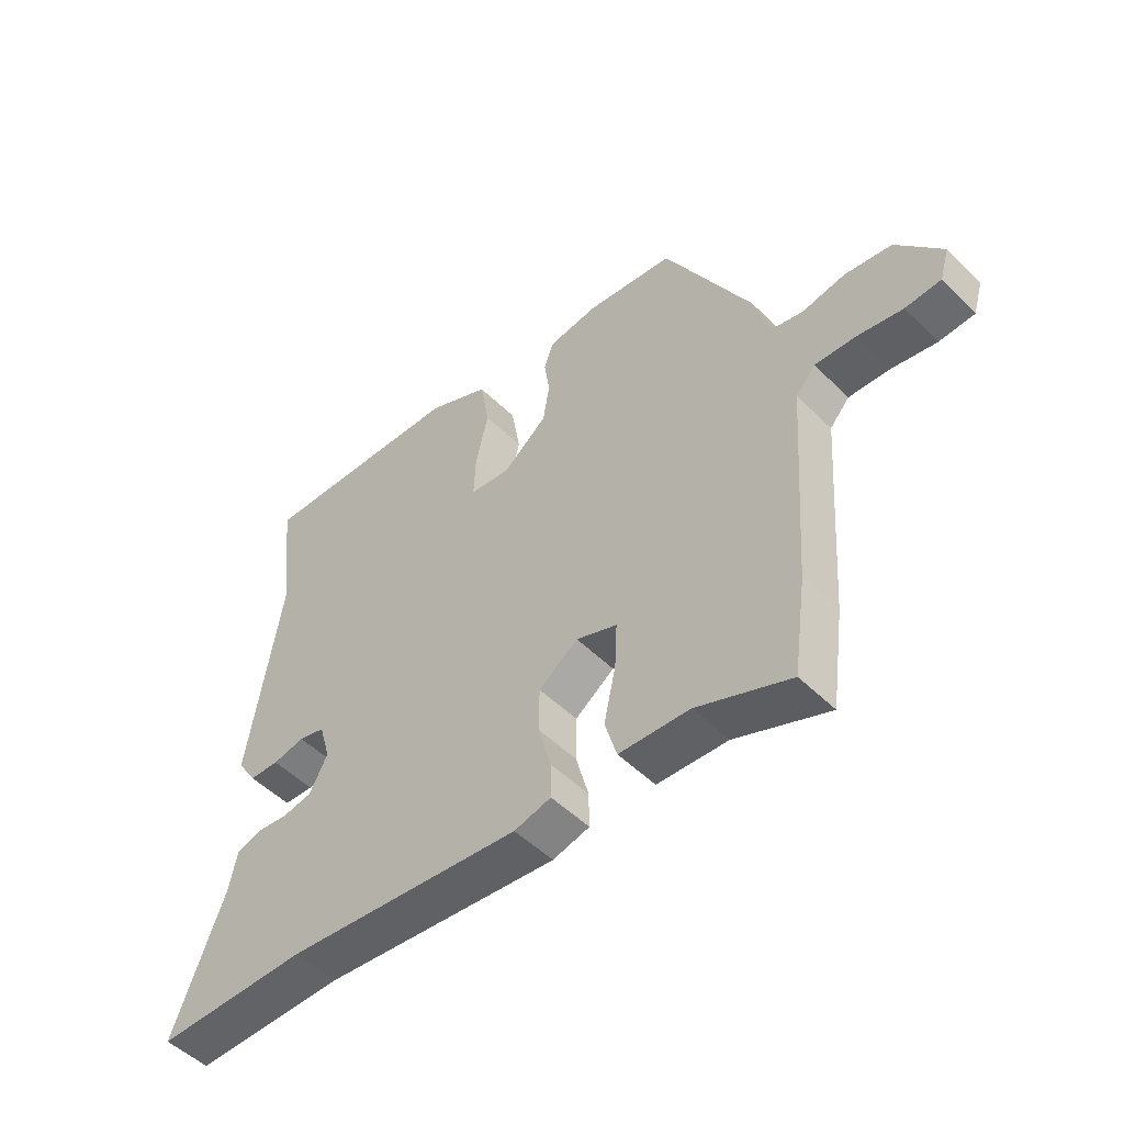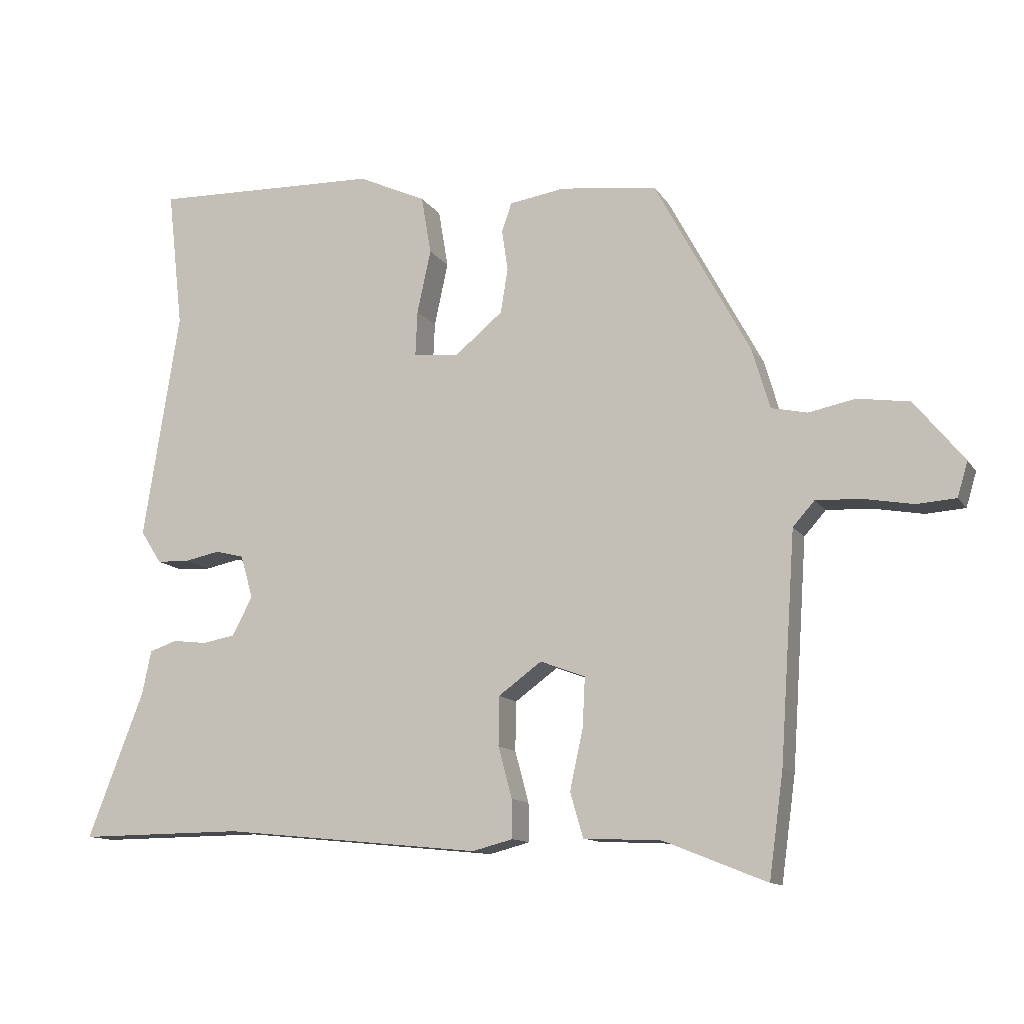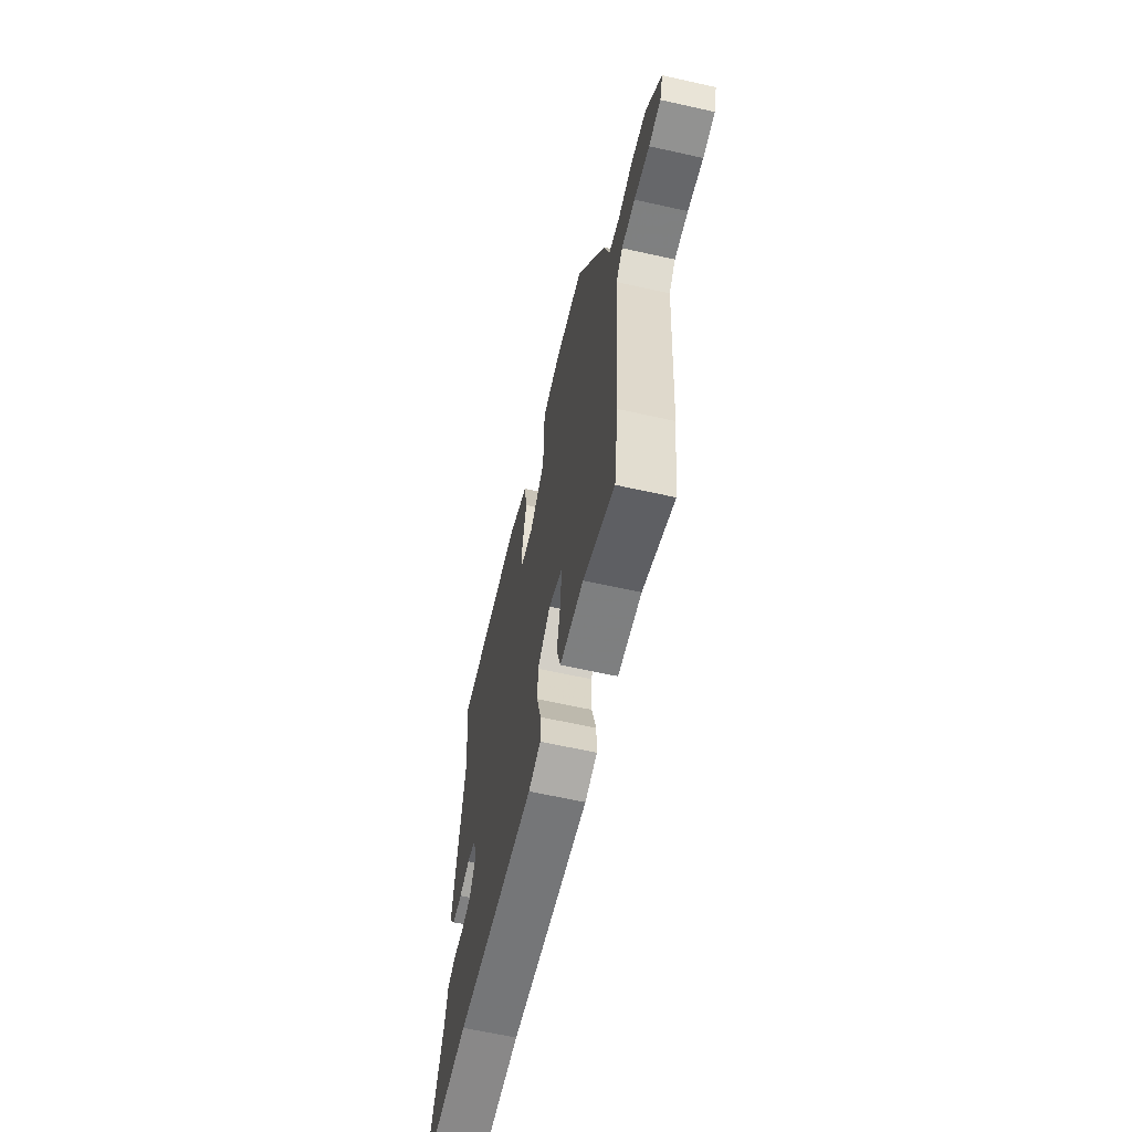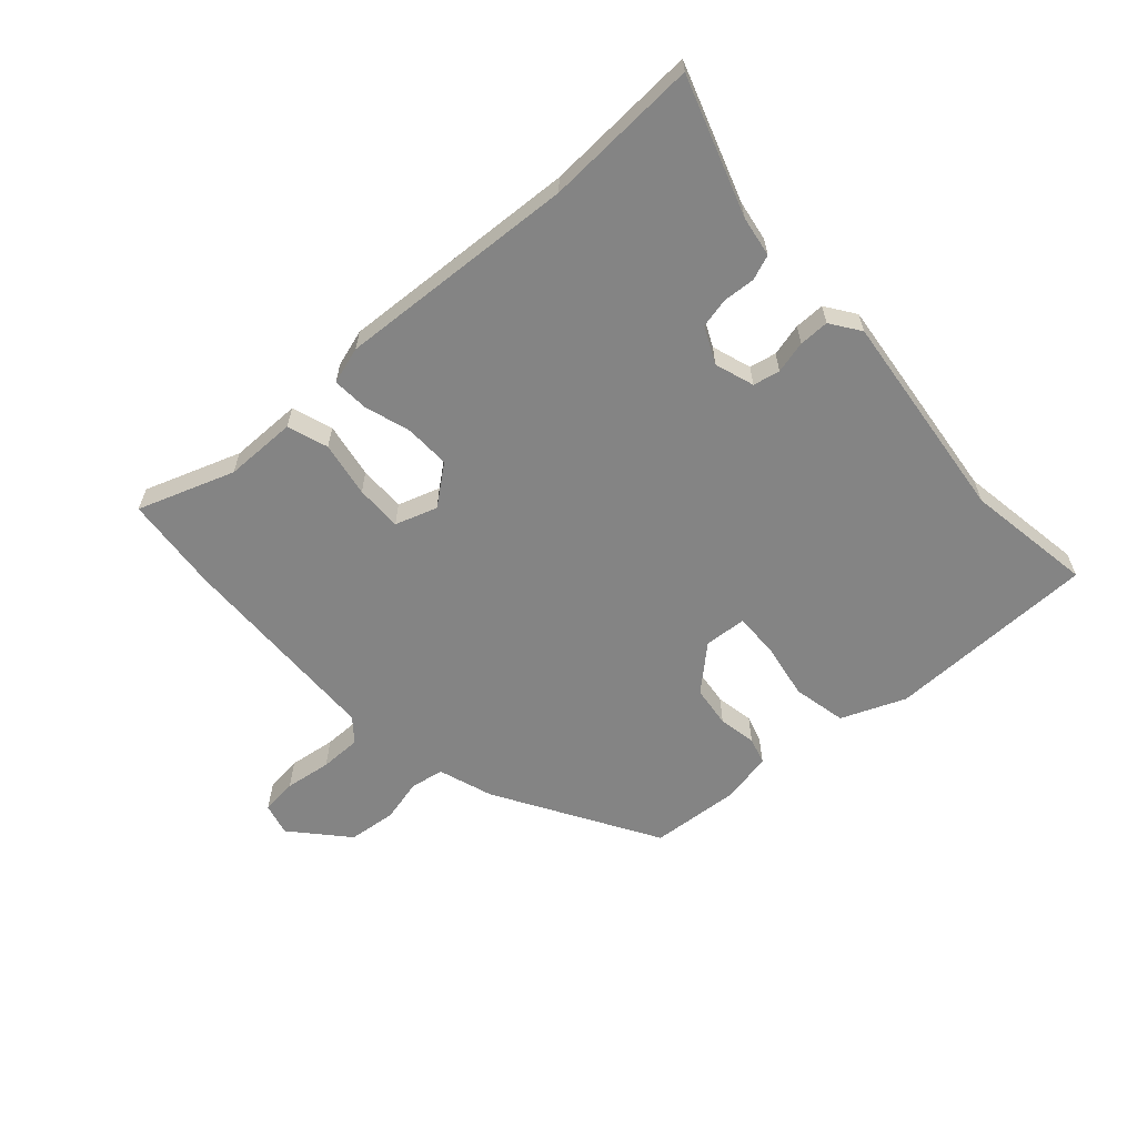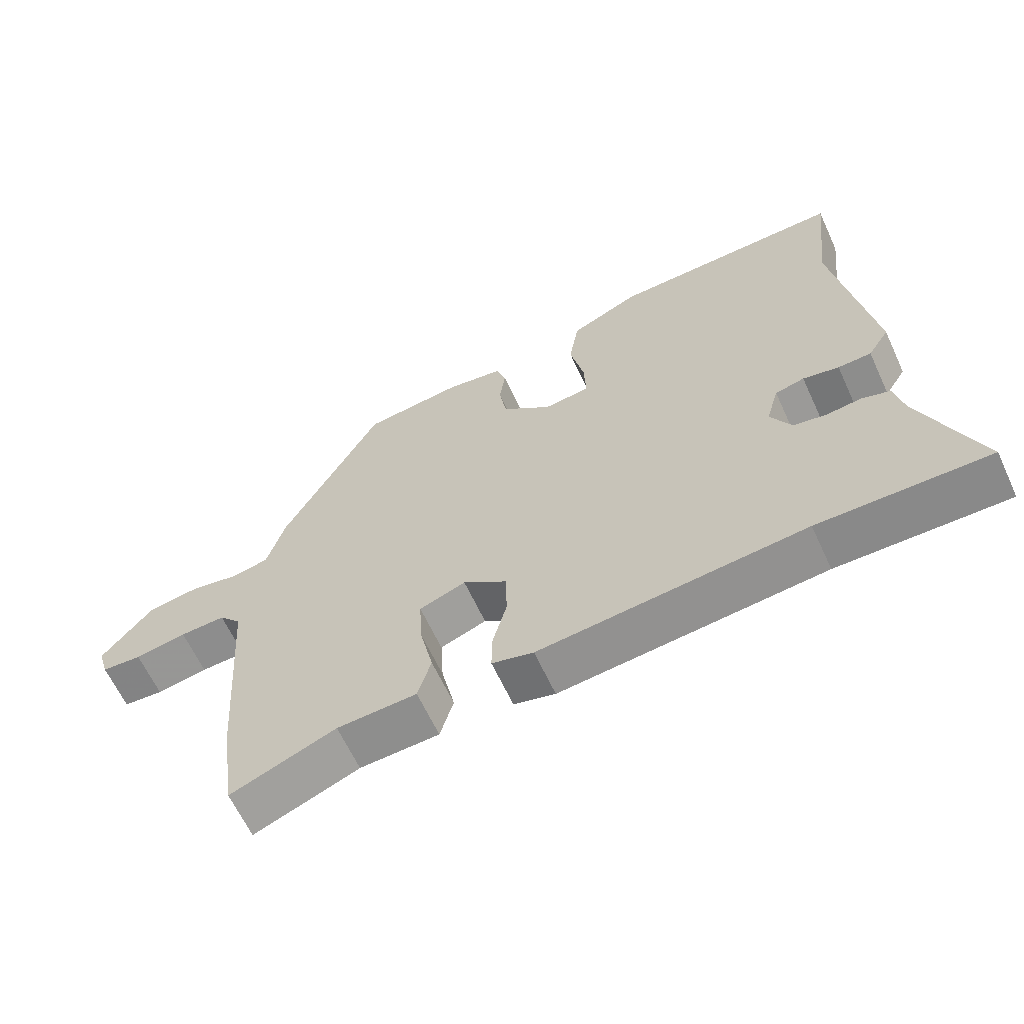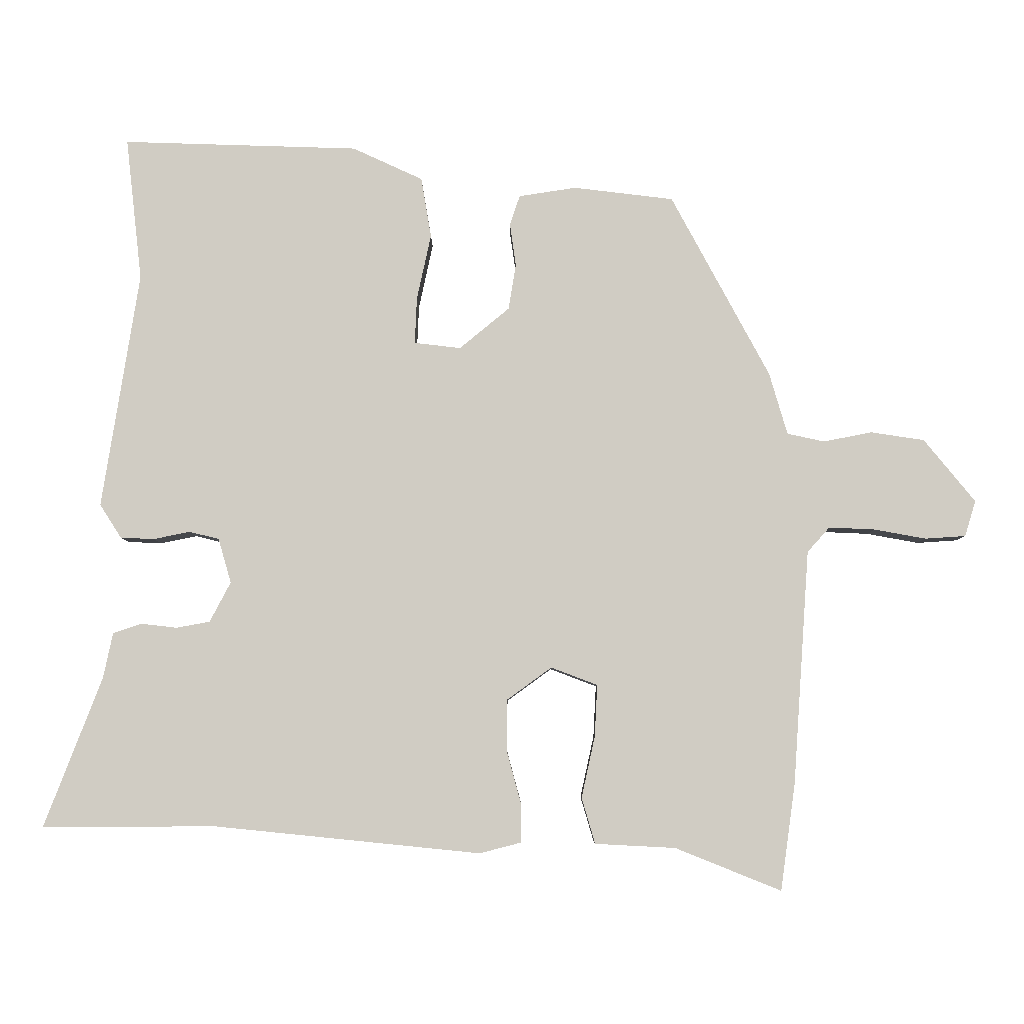
<metadata>
{"format":"obj","ext":"obj","renderer":"f3d","projection":"perspective","resolution":1024,"background":"white","views":[{"elev":-50.6,"azim":43.0,"up":"+Z"},{"elev":-12.3,"azim":21.0,"up":"+Z"},{"elev":-62.5,"azim":77.2,"up":"+Z"},{"elev":-61.4,"azim":-135.6,"up":"+Y"},{"elev":-63.3,"azim":-155.2,"up":"+Z"},{"elev":-6.0,"azim":0.3,"up":"+Z"}]}
</metadata>
<code>
v 0.332 0.07 0.454
v 0.478 0.07 0.183
v 0.505 0.07 0.091
v 0.56 0.07 0.079
v 0.632 0.07 0.093
v 0.711 0.07 0.081
v 0.787 0.07 -0.012
v 0.771 0.07 -0.065
v 0.711 0.07 -0.069
v 0.634 0.07 -0.055
v 0.566 0.07 -0.052
v 0.533 0.07 -0.089
v 0.509 0.07 -0.435
v 0.487 0.07 -0.594
v 0.33 0.07 -0.531
v 0.211 0.07 -0.525
v 0.191 0.07 -0.457
v 0.211 0.07 -0.366
v 0.215 0.07 -0.289
v 0.146 0.07 -0.263
v 0.08 0.07 -0.311
v 0.079 0.07 -0.386
v 0.1 0.07 -0.464
v 0.101 0.07 -0.523
v 0.039 0.07 -0.539
v -0.358 0.07 -0.499
v -0.613 0.07 -0.501
v -0.527 0.07 -0.278
v -0.513 0.07 -0.211
v -0.471 0.07 -0.197
v -0.418 0.07 -0.203
v -0.368 0.07 -0.194
v -0.337 0.07 -0.135
v -0.356 0.07 -0.069
v -0.4 0.07 -0.058
v -0.454 0.07 -0.069
v -0.504 0.07 -0.067
v -0.536 0.07 -0.017
v -0.481 0.07 0.333
v -0.505 0.07 0.545
v -0.156 0.07 0.534
v -0.052 0.07 0.486
v -0.037 0.07 0.397
v -0.058 0.07 0.3
v -0.061 0.07 0.231
v 0.008 0.07 0.223
v 0.082 0.07 0.284
v 0.093 0.07 0.352
v 0.084 0.07 0.415
v 0.099 0.07 0.459
v 0.184 0.07 0.472
v 0.332 0 0.454
v 0.478 0 0.183
v 0.505 0 0.091
v 0.56 0 0.079
v 0.632 0 0.093
v 0.711 0 0.081
v 0.787 0 -0.012
v 0.771 0 -0.065
v 0.711 0 -0.069
v 0.634 0 -0.055
v 0.566 0 -0.052
v 0.533 0 -0.089
v 0.509 0 -0.435
v 0.487 0 -0.594
v 0.33 0 -0.531
v 0.211 0 -0.525
v 0.191 0 -0.457
v 0.211 0 -0.366
v 0.215 0 -0.289
v 0.146 0 -0.263
v 0.08 0 -0.311
v 0.079 0 -0.386
v 0.1 0 -0.464
v 0.101 0 -0.523
v 0.039 0 -0.539
v -0.358 0 -0.499
v -0.613 0 -0.501
v -0.527 0 -0.278
v -0.513 0 -0.211
v -0.471 0 -0.197
v -0.418 0 -0.203
v -0.368 0 -0.194
v -0.337 0 -0.135
v -0.356 0 -0.069
v -0.4 0 -0.058
v -0.454 0 -0.069
v -0.504 0 -0.067
v -0.536 0 -0.017
v -0.481 0 0.333
v -0.505 0 0.545
v -0.156 0 0.534
v -0.052 0 0.486
v -0.037 0 0.397
v -0.058 0 0.3
v -0.061 0 0.231
v 0.008 0 0.223
v 0.082 0 0.284
v 0.093 0 0.352
v 0.084 0 0.415
v 0.099 0 0.459
v 0.184 0 0.472
f 48 49 50 51
f 47 48 51 1
f 46 47 1 2
f 41 42 43 44
f 39 40 41 44
f 39 44 45
f 38 39 45
f 35 36 37 38
f 34 35 38 45
f 33 34 45 46
f 28 29 30 31
f 26 27 28 31
f 26 31 32
f 22 23 24 25
f 21 22 25 26
f 20 21 26 32
f 15 16 17 18
f 15 18 19
f 12 13 14 15
f 12 15 19
f 11 12 19 20
f 7 8 9 10
f 7 10 11
f 4 5 6 7
f 3 4 7 11
f 33 46 2 3
f 20 32 33
f 3 11 20 33
f 102 101 100 99
f 52 102 99 98
f 53 52 98 97
f 95 94 93 92
f 95 92 91 90
f 96 95 90
f 96 90 89
f 89 88 87 86
f 96 89 86 85
f 97 96 85 84
f 82 81 80 79
f 82 79 78 77
f 83 82 77
f 76 75 74 73
f 77 76 73 72
f 83 77 72 71
f 69 68 67 66
f 70 69 66
f 66 65 64 63
f 70 66 63
f 71 70 63 62
f 61 60 59 58
f 62 61 58
f 58 57 56 55
f 62 58 55 54
f 54 53 97 84
f 84 83 71
f 84 71 62 54
f 1 52 53 2
f 2 53 54 3
f 3 54 55 4
f 4 55 56 5
f 5 56 57 6
f 6 57 58 7
f 7 58 59 8
f 8 59 60 9
f 9 60 61 10
f 10 61 62 11
f 11 62 63 12
f 12 63 64 13
f 13 64 65 14
f 14 65 66 15
f 15 66 67 16
f 16 67 68 17
f 17 68 69 18
f 18 69 70 19
f 19 70 71 20
f 20 71 72 21
f 21 72 73 22
f 22 73 74 23
f 23 74 75 24
f 24 75 76 25
f 25 76 77 26
f 26 77 78 27
f 27 78 79 28
f 28 79 80 29
f 29 80 81 30
f 30 81 82 31
f 31 82 83 32
f 32 83 84 33
f 33 84 85 34
f 34 85 86 35
f 35 86 87 36
f 36 87 88 37
f 37 88 89 38
f 38 89 90 39
f 39 90 91 40
f 40 91 92 41
f 41 92 93 42
f 42 93 94 43
f 43 94 95 44
f 44 95 96 45
f 45 96 97 46
f 46 97 98 47
f 47 98 99 48
f 48 99 100 49
f 49 100 101 50
f 50 101 102 51
f 51 102 52 1

</code>
